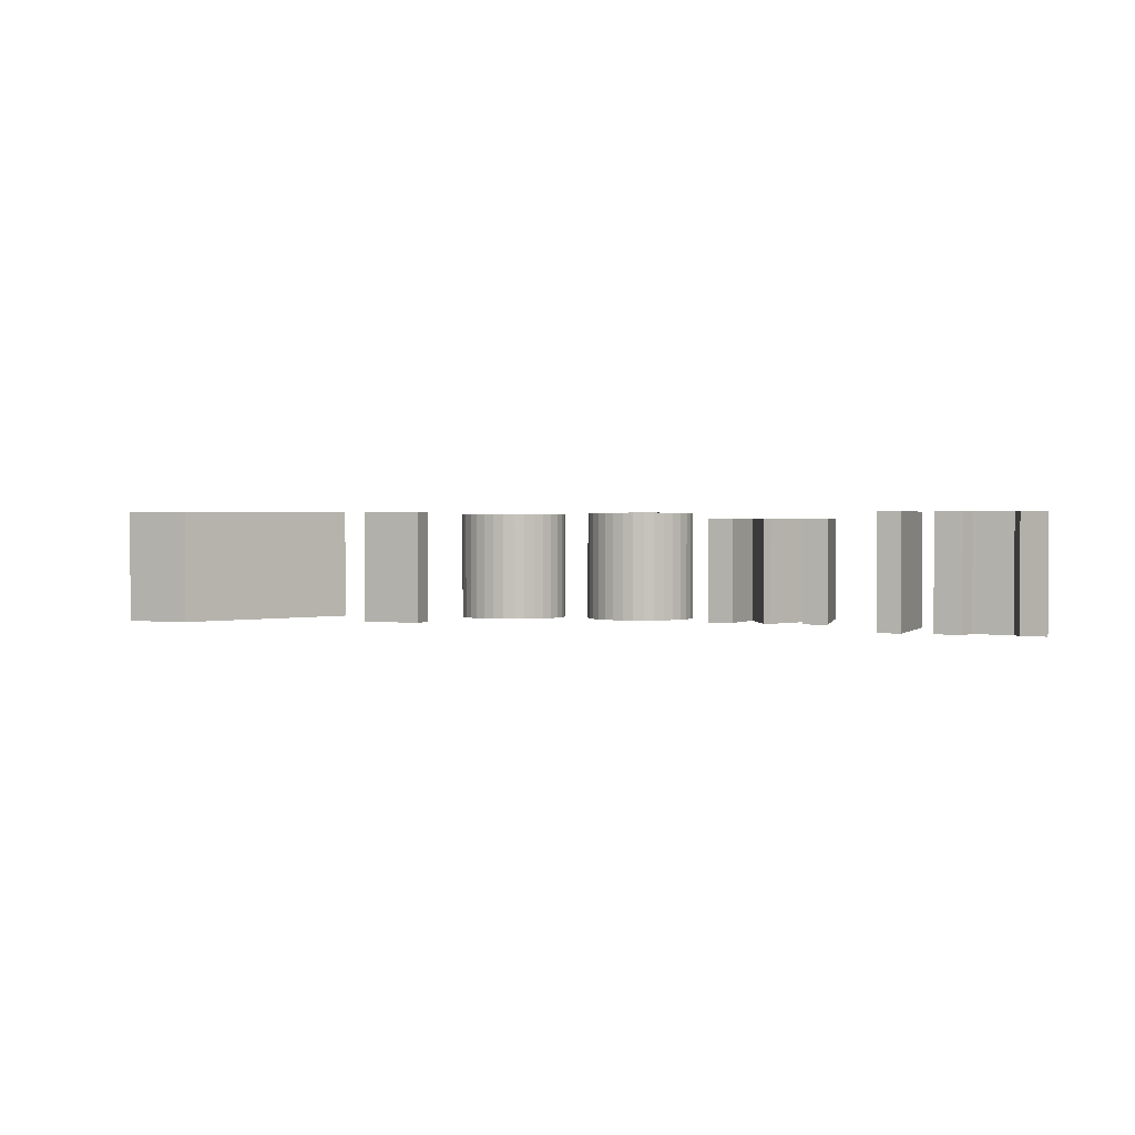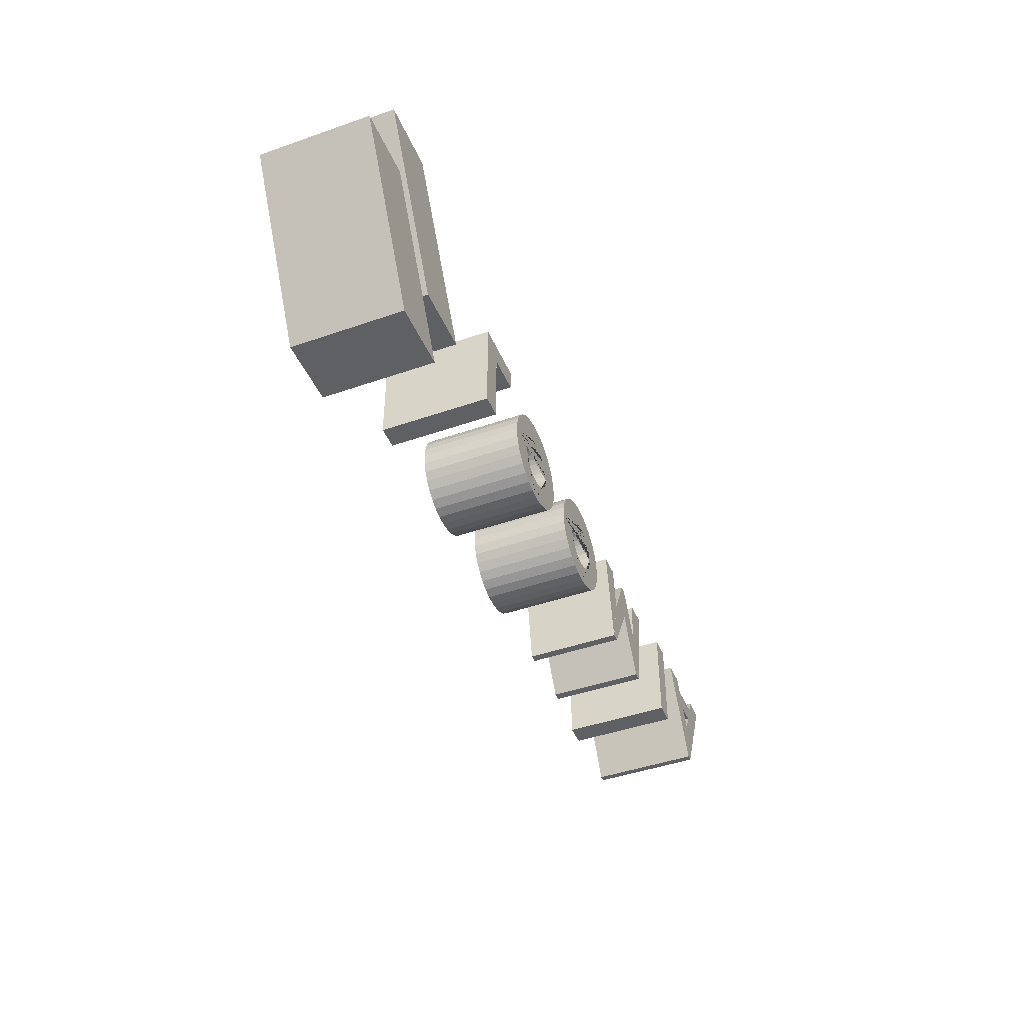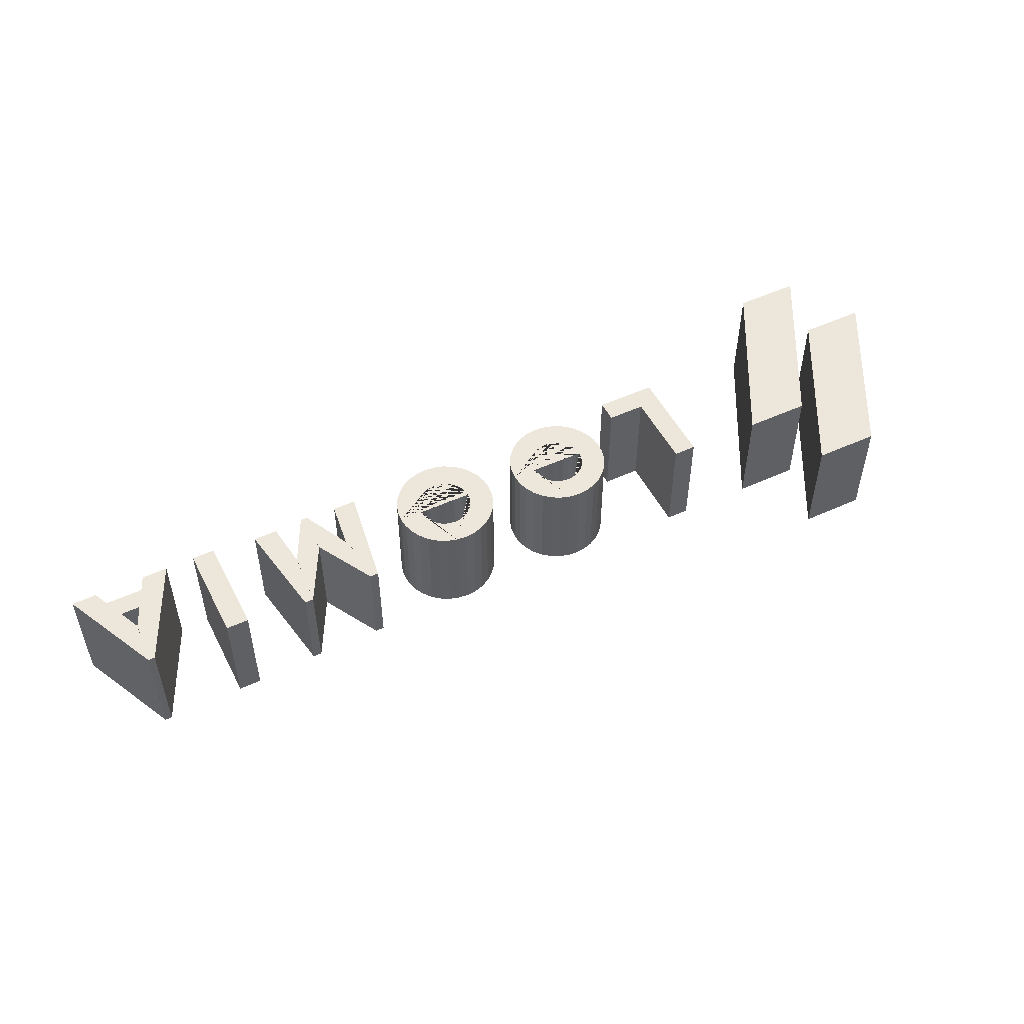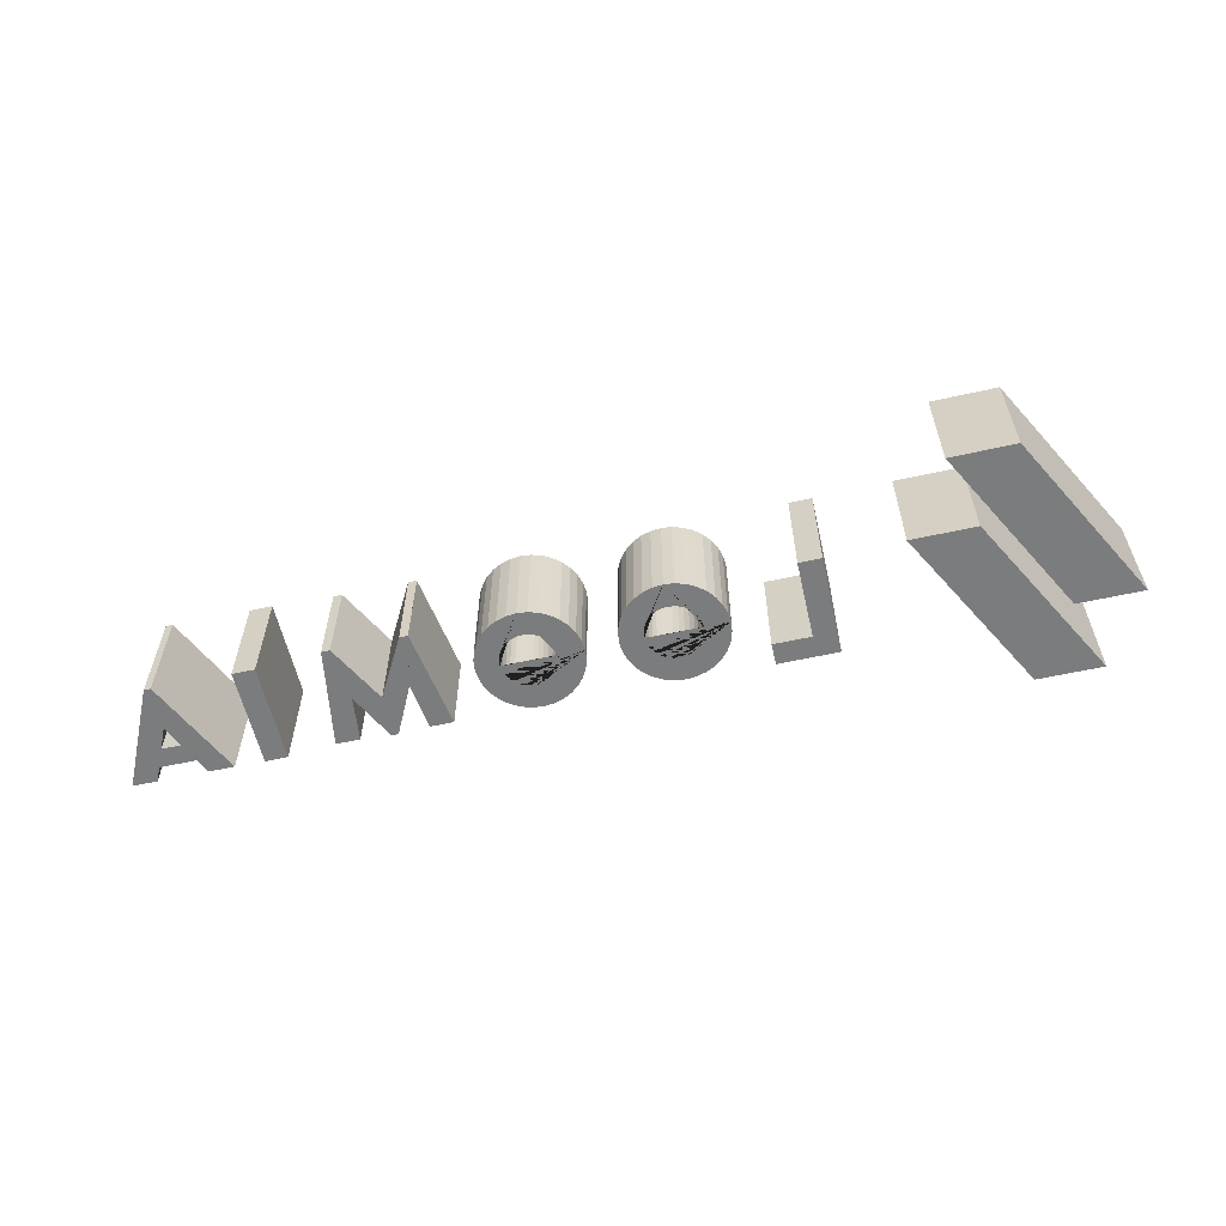
<metadata>
{"format":"obj","ext":"obj","renderer":"f3d","projection":"perspective","resolution":1024,"background":"white","views":[{"elev":1.5,"azim":21.1,"up":"+Y"},{"elev":-44.2,"azim":-67.8,"up":"+Z"},{"elev":51.0,"azim":153.4,"up":"+Y"},{"elev":-58.6,"azim":-167.2,"up":"+Y"}]}
</metadata>
<code>
o Cube.011_Cube.012
v 3.208 -0.4141 -0.3909
v 3.556 -0.4141 0.356
v 3.372 -0.4141 0.3591
v 3.18 -0.4141 -0.05898
v 3.208 0.4141 -0.3909
v 3.556 0.4141 0.356
v 3.372 0.4141 0.3591
v 3.18 0.4141 -0.05898
f 1 2 3 4
f 5 8 7 6
f 1 5 6 2
f 2 6 7 3
f 3 7 8 4
f 5 1 4 8
o Cube.010_Cube.011
v 3.18 -0.4141 -0.05931
v 2.995 -0.4141 0.3573
v 2.803 -0.4141 0.3573
v 3.158 -0.4141 -0.3909
v 3.18 0.4141 -0.05931
v 2.995 0.4141 0.3573
v 2.803 0.4141 0.3573
v 3.158 0.4141 -0.3909
v 3.208 -0.4141 -0.3909
v 3.208 0.4141 -0.3909
f 9 10 11 12 17
f 13 18 16 15 14
f 9 13 14 10
f 10 14 15 11
f 11 15 16 12
f 18 17 12 16
f 13 9 17 18
o Cube.009_Cube.010
v 3.382 -0.4141 0.1007
v 3.382 -0.4141 0.2473
v 2.992 -0.4141 0.2473
v 2.992 -0.4141 0.1007
v 3.382 0.4141 0.1007
v 3.382 0.4141 0.2473
v 2.992 0.4141 0.2473
v 2.992 0.4141 0.1007
f 19 20 21 22
f 23 26 25 24
f 19 23 24 20
f 20 24 25 21
f 21 25 26 22
f 23 19 22 26
o Cube.008_Cube.009
v -2.035 -0.4141 -0.3978
v -2.719 -0.4141 0.8689
v -3.206 -0.4141 0.8687
v -2.517 -0.4141 -0.3996
v -2.035 0.4141 -0.3978
v -2.719 0.4141 0.8689
v -3.206 0.4141 0.8687
v -2.517 0.4141 -0.3996
f 27 28 29 30
f 31 34 33 32
f 27 31 32 28
f 28 32 33 29
f 29 33 34 30
f 31 27 30 34
o Cube.007_Cube.008
v -2.364 -0.4141 -0.939
v -3.047 -0.4141 0.3277
v -3.535 -0.4141 0.3275
v -2.845 -0.4141 -0.9408
v -2.364 0.4141 -0.939
v -3.047 0.4141 0.3277
v -3.535 0.4141 0.3275
v -2.845 0.4141 -0.9408
f 35 36 37 38
f 39 42 41 40
f 35 39 40 36
f 36 40 41 37
f 37 41 42 38
f 39 35 38 42
o Cube.006
v 1.447 -0.3653 0.01128
v 1.447 0.3653 0.01128
v 1.41 -0.3653 -0.3836
v 1.41 0.3653 -0.3836
v 1.628 -0.3653 0.3763
v 1.628 0.3653 0.3763
v 1.654 -0.3653 0.05743
v 1.654 0.3653 0.05743
v 1.679 -0.3653 0.377
v 1.679 0.3653 0.377
v 1.346 -0.3653 -0.3842
v 1.346 0.3653 -0.3842
f 53 54 46 45
f 45 46 50 49
f 51 52 48 47
f 47 48 44 43
f 45 49 51 47 43 53
f 50 46 54 44 48 52
f 49 50 52 51
f 43 44 54 53
o Cube.005
v 1.899 -0.3653 0.3605
v 1.899 0.3653 0.3605
v 1.858 -0.3653 0.02206
v 1.858 0.3653 0.02206
v 2.078 -0.3653 0.3605
v 2.078 0.3653 0.3605
v 1.956 -0.3653 -0.3889
v 1.956 0.3653 -0.3889
v 1.891 -0.3653 -0.3887
v 1.891 0.3653 -0.3887
f 55 56 58 57
f 63 64 62 61
f 61 62 60 59
f 59 60 56 55
f 57 63 61 59 55
f 62 64 58 56 60
f 57 58 64 63
o Cube.004_Cube.002
v 1.654 -0.3653 0.05888
v 1.654 0.3653 0.05888
v 1.891 -0.3653 -0.3887
v 1.891 0.3653 -0.3887
v 1.679 -0.3653 0.3774
v 1.679 0.3653 0.3774
v 1.857 -0.3653 0.02383
v 1.857 0.3653 0.02383
f 65 66 68 67
f 67 68 72 71
f 71 72 70 69
f 69 70 66 65
f 67 71 69 65
f 72 68 66 70
o Cube.003_Cube.004
v 1.226 -0.3653 0.3641
v 1.226 0.3653 0.3641
v 1.346 -0.3653 -0.3843
v 1.346 0.3653 -0.3843
v 1.4 -0.3653 0.3641
v 1.4 0.3653 0.3641
v 1.447 -0.3653 0.01037
v 1.447 0.3653 0.01037
f 73 74 76 75
f 75 76 80 79
f 79 80 78 77
f 77 78 74 73
f 75 79 77 73
f 80 76 74 78
o Cylinder.002
v -0.4122 -0.3705 -0.3985
v -0.4122 0.3984 -0.3985
v -0.3372 -0.3705 -0.3911
v -0.3372 0.3984 -0.3911
v -0.265 -0.3705 -0.3692
v -0.265 0.3984 -0.3692
v -0.1986 -0.3705 -0.3337
v -0.1986 0.3984 -0.3337
v -0.1403 -0.3705 -0.2859
v -0.1403 0.3984 -0.2859
v -0.09249 -0.3705 -0.2276
v -0.09249 0.3984 -0.2276
v -0.05696 -0.3705 -0.1611
v -0.05696 0.3984 -0.1611
v -0.03508 -0.3705 -0.08902
v -0.03508 0.3984 -0.08902
v -0.0277 -0.3705 -0.01401
v -0.0277 0.3984 -0.01401
v -0.03508 -0.3705 0.061
v -0.03508 0.3984 0.061
v -0.05696 -0.3705 0.1331
v -0.05696 0.3984 0.1331
v -0.09249 -0.3705 0.1996
v -0.09249 0.3984 0.1996
v -0.1403 -0.3705 0.2579
v -0.1403 0.3984 0.2579
v -0.1986 -0.3705 0.3057
v -0.1986 0.3984 0.3057
v -0.265 -0.3705 0.3412
v -0.265 0.3984 0.3412
v -0.3372 -0.3705 0.3631
v -0.3372 0.3984 0.3631
v -0.4122 -0.3705 0.3705
v -0.4122 0.3984 0.3705
v -0.4872 -0.3705 0.3631
v -0.4872 0.3984 0.3631
v -0.5593 -0.3705 0.3412
v -0.5593 0.3984 0.3412
v -0.6258 -0.3705 0.3057
v -0.6258 0.3984 0.3057
v -0.684 -0.3705 0.2579
v -0.684 0.3984 0.2579
v -0.7318 -0.3705 0.1996
v -0.7318 0.3984 0.1996
v -0.7674 -0.3705 0.1331
v -0.7674 0.3984 0.1331
v -0.7893 -0.3705 0.061
v -0.7893 0.3984 0.061
v -0.7966 -0.3705 -0.01401
v -0.7966 0.3984 -0.01401
v -0.7893 -0.3705 -0.08902
v -0.7893 0.3984 -0.08902
v -0.7674 -0.3705 -0.1611
v -0.7674 0.3984 -0.1611
v -0.7318 -0.3705 -0.2276
v -0.7318 0.3984 -0.2276
v -0.684 -0.3705 -0.2859
v -0.684 0.3984 -0.2859
v -0.6258 -0.3705 -0.3337
v -0.6258 0.3984 -0.3337
v -0.5593 -0.3705 -0.3692
v -0.5593 0.3984 -0.3692
v -0.4872 -0.3705 -0.3911
v -0.4872 0.3984 -0.3911
v -0.2361 0.3984 0.09644
v -0.2361 -0.3705 0.09644
v -0.4068 0.3984 -0.223
v -0.4068 -0.3705 -0.223
v -0.4469 0.3984 -0.2191
v -0.4469 -0.3705 -0.2191
v -0.4854 0.3984 -0.2074
v -0.4854 -0.3705 -0.2074
v -0.5966 0.3984 0.06094
v -0.5966 -0.3705 0.06094
v -0.5776 0.3984 0.09644
v -0.5776 -0.3705 0.09644
v -0.6082 0.3984 0.02242
v -0.6082 -0.3705 0.02242
v -0.552 0.3984 0.1276
v -0.552 -0.3705 0.1276
v -0.4469 0.3984 0.1838
v -0.4469 -0.3705 0.1838
v -0.4068 0.3984 0.1877
v -0.4068 -0.3705 0.1877
v -0.4854 0.3984 0.1721
v -0.4854 -0.3705 0.1721
v -0.2054 0.3984 -0.05771
v -0.2054 -0.3705 -0.05771
v -0.2927 0.3984 -0.1884
v -0.2927 -0.3705 -0.1884
v -0.2015 0.3984 -0.01765
v -0.2015 -0.3705 -0.01765
v -0.2171 0.3984 -0.09624
v -0.2171 -0.3705 -0.09624
v -0.3668 0.3984 0.1838
v -0.3668 -0.3705 0.1838
v -0.552 0.3984 -0.1629
v -0.552 -0.3705 -0.1629
v -0.5209 0.3984 -0.1884
v -0.5209 -0.3705 -0.1884
v -0.5776 0.3984 -0.1317
v -0.5776 -0.3705 -0.1317
v -0.2054 0.3984 0.02242
v -0.2054 -0.3705 0.02242
v -0.2927 0.3984 0.1531
v -0.2927 -0.3705 0.1531
v -0.2616 0.3984 0.1276
v -0.2616 -0.3705 0.1276
v -0.2171 0.3984 0.06094
v -0.2171 -0.3705 0.06094
v -0.6122 0.3984 -0.01765
v -0.6122 -0.3705 -0.01765
v -0.5209 0.3984 0.1531
v -0.5209 -0.3705 0.1531
v -0.6082 0.3984 -0.05771
v -0.6082 -0.3705 -0.05771
v -0.2616 0.3984 -0.1629
v -0.2616 -0.3705 -0.1629
v -0.3282 0.3984 0.1721
v -0.3282 -0.3705 0.1721
v -0.2361 0.3984 -0.1317
v -0.2361 -0.3705 -0.1317
v -0.5966 0.3984 -0.09624
v -0.5966 -0.3705 -0.09624
v -0.3282 0.3984 -0.2074
v -0.3282 -0.3705 -0.2074
v -0.3668 0.3984 -0.2191
v -0.3668 -0.3705 -0.2191
f 81 82 84 83
f 83 84 86 85
f 85 86 88 87
f 87 88 90 89
f 89 90 92 91
f 91 92 94 93
f 93 94 96 95
f 95 96 98 97
f 97 98 100 99
f 99 100 102 101
f 101 102 104 103
f 103 104 106 105
f 105 106 108 107
f 107 108 110 109
f 109 110 112 111
f 111 112 114 113
f 113 114 116 115
f 115 116 118 117
f 117 118 120 119
f 119 120 122 121
f 121 122 124 123
f 123 124 126 125
f 125 126 128 127
f 127 128 130 129
f 129 130 132 131
f 131 132 134 133
f 133 134 136 135
f 135 136 138 137
f 137 138 140 139
f 139 140 142 141
f 84 82 144 142 140 138 136 134 132 130 191 195 203 181 177 179 151 149 147 207 205 169 197 201 173 167 171 98 96 94 92 90 88 86
f 141 142 144 143
f 143 144 82 81
f 81 83 85 87 89 91 93 95 97 172 168 174 202 198 170 206 208 148 150 152 180 178 182 204 196 192 129 131 133 135 137 139 141 143
f 184 183 171 172
f 188 187 145 146
f 146 145 189 190
f 196 195 191 192
f 168 167 173 174
f 172 171 167 168
f 202 201 197 198
f 148 147 149 150
f 162 161 163 164
f 182 181 203 204
f 164 163 175 176
f 150 149 151 152
f 198 197 169 170
f 194 193 165 166
f 98 171 183 189 145 187 185 199 175 163 161 165 193 159 155 153 157 191 130 128 126 124 122 120 118 116 114 112 110 108 106 104 102 100
f 170 169 205 206
f 186 185 187 188
f 180 179 177 178
f 204 203 195 196
f 200 199 185 186
f 160 159 193 194
f 154 153 155 156
f 208 207 147 148
f 174 173 201 202
f 192 191 157 158
f 190 189 183 184
f 166 165 161 162
f 152 151 179 180
f 206 205 207 208
f 176 175 199 200
f 158 157 153 154
f 178 177 181 182
f 129 192 158 154 156 160 194 166 162 164 176 200 186 188 146 190 184 172 97 99 101 103 105 107 109 111 113 115 117 119 121 123 125 127
f 156 155 159 160
o Cylinder
v 0.5936 -0.3623 -0.3932
v 0.5936 0.4067 -0.3932
v 0.6686 -0.3623 -0.3859
v 0.6686 0.4067 -0.3859
v 0.7408 -0.3623 -0.364
v 0.7408 0.4067 -0.364
v 0.8072 -0.3623 -0.3284
v 0.8072 0.4067 -0.3284
v 0.8655 -0.3623 -0.2806
v 0.8655 0.4067 -0.2806
v 0.9133 -0.3623 -0.2224
v 0.9133 0.4067 -0.2224
v 0.9488 -0.3623 -0.1559
v 0.9488 0.4067 -0.1559
v 0.9707 -0.3623 -0.08378
v 0.9707 0.4067 -0.08378
v 0.9781 -0.3623 -0.008772
v 0.9781 0.4067 -0.008772
v 0.9707 -0.3623 0.06624
v 0.9707 0.4067 0.06624
v 0.9488 -0.3623 0.1384
v 0.9488 0.4067 0.1384
v 0.9133 -0.3623 0.2048
v 0.9133 0.4067 0.2048
v 0.8655 -0.3623 0.2631
v 0.8655 0.4067 0.2631
v 0.8072 -0.3623 0.3109
v 0.8072 0.4067 0.3109
v 0.7408 -0.3623 0.3464
v 0.7408 0.4067 0.3464
v 0.6686 -0.3623 0.3683
v 0.6686 0.4067 0.3683
v 0.5936 -0.3623 0.3757
v 0.5936 0.4067 0.3757
v 0.5186 -0.3623 0.3683
v 0.5186 0.4067 0.3683
v 0.4465 -0.3623 0.3464
v 0.4465 0.4067 0.3464
v 0.38 -0.3623 0.3109
v 0.38 0.4067 0.3109
v 0.3218 -0.3623 0.2631
v 0.3218 0.4067 0.2631
v 0.274 -0.3623 0.2048
v 0.274 0.4067 0.2048
v 0.2384 -0.3623 0.1384
v 0.2384 0.4067 0.1384
v 0.2165 -0.3623 0.06624
v 0.2165 0.4067 0.06624
v 0.2092 -0.3623 -0.008772
v 0.2092 0.4067 -0.008772
v 0.2165 -0.3623 -0.08378
v 0.2165 0.4067 -0.08378
v 0.2384 -0.3623 -0.1559
v 0.2384 0.4067 -0.1559
v 0.274 -0.3623 -0.2224
v 0.274 0.4067 -0.2224
v 0.3218 -0.3623 -0.2806
v 0.3218 0.4067 -0.2806
v 0.38 -0.3623 -0.3284
v 0.38 0.4067 -0.3284
v 0.4465 -0.3623 -0.364
v 0.4465 0.4067 -0.364
v 0.5186 -0.3623 -0.3859
v 0.5186 0.4067 -0.3859
v 0.7697 0.4067 0.1017
v 0.7697 -0.3623 0.1017
v 0.599 0.4067 -0.2178
v 0.599 -0.3623 -0.2178
v 0.5589 0.4067 -0.2138
v 0.5589 -0.3623 -0.2138
v 0.5204 0.4067 -0.2021
v 0.5204 -0.3623 -0.2021
v 0.4092 0.4067 0.06618
v 0.4092 -0.3623 0.06618
v 0.4282 0.4067 0.1017
v 0.4282 -0.3623 0.1017
v 0.3976 0.4067 0.02765
v 0.3976 -0.3623 0.02765
v 0.4538 0.4067 0.1328
v 0.4538 -0.3623 0.1328
v 0.5589 0.4067 0.189
v 0.5589 -0.3623 0.189
v 0.599 0.4067 0.193
v 0.599 -0.3623 0.193
v 0.5204 0.4067 0.1773
v 0.5204 -0.3623 0.1773
v 0.8004 0.4067 -0.05247
v 0.8004 -0.3623 -0.05247
v 0.7131 0.4067 -0.1832
v 0.7131 -0.3623 -0.1832
v 0.8043 0.4067 -0.01241
v 0.8043 -0.3623 -0.01241
v 0.7887 0.4067 -0.091
v 0.7887 -0.3623 -0.091
v 0.639 0.4067 0.189
v 0.639 -0.3623 0.189
v 0.4538 0.4067 -0.1576
v 0.4538 -0.3623 -0.1576
v 0.4849 0.4067 -0.1832
v 0.4849 -0.3623 -0.1832
v 0.4282 0.4067 -0.1265
v 0.4282 -0.3623 -0.1265
v 0.8004 0.4067 0.02765
v 0.8004 -0.3623 0.02765
v 0.7131 0.4067 0.1583
v 0.7131 -0.3623 0.1583
v 0.7442 0.4067 0.1328
v 0.7442 -0.3623 0.1328
v 0.7887 0.4067 0.06618
v 0.7887 -0.3623 0.06618
v 0.3936 0.4067 -0.01241
v 0.3936 -0.3623 -0.01241
v 0.4849 0.4067 0.1583
v 0.4849 -0.3623 0.1583
v 0.3976 0.4067 -0.05247
v 0.3976 -0.3623 -0.05247
v 0.7442 0.4067 -0.1576
v 0.7442 -0.3623 -0.1576
v 0.6776 0.4067 0.1773
v 0.6776 -0.3623 0.1773
v 0.7697 0.4067 -0.1265
v 0.7697 -0.3623 -0.1265
v 0.4092 0.4067 -0.091
v 0.4092 -0.3623 -0.091
v 0.6776 0.4067 -0.2021
v 0.6776 -0.3623 -0.2021
v 0.639 0.4067 -0.2138
v 0.639 -0.3623 -0.2138
f 209 210 212 211
f 211 212 214 213
f 213 214 216 215
f 215 216 218 217
f 217 218 220 219
f 219 220 222 221
f 221 222 224 223
f 223 224 226 225
f 225 226 228 227
f 227 228 230 229
f 229 230 232 231
f 231 232 234 233
f 233 234 236 235
f 235 236 238 237
f 237 238 240 239
f 239 240 242 241
f 241 242 244 243
f 243 244 246 245
f 245 246 248 247
f 247 248 250 249
f 249 250 252 251
f 251 252 254 253
f 253 254 256 255
f 255 256 258 257
f 257 258 260 259
f 259 260 262 261
f 261 262 264 263
f 263 264 266 265
f 265 266 268 267
f 267 268 270 269
f 212 210 272 270 268 266 264 262 260 258 319 323 331 309 305 307 279 277 275 335 333 297 325 329 301 295 299 226 224 222 220 218 216 214
f 269 270 272 271
f 271 272 210 209
f 209 211 213 215 217 219 221 223 225 300 296 302 330 326 298 334 336 276 278 280 308 306 310 332 324 320 257 259 261 263 265 267 269 271
f 312 311 299 300
f 316 315 273 274
f 274 273 317 318
f 324 323 319 320
f 296 295 301 302
f 300 299 295 296
f 330 329 325 326
f 276 275 277 278
f 290 289 291 292
f 310 309 331 332
f 292 291 303 304
f 278 277 279 280
f 326 325 297 298
f 322 321 293 294
f 226 299 311 317 273 315 313 327 303 291 289 293 321 287 283 281 285 319 258 256 254 252 250 248 246 244 242 240 238 236 234 232 230 228
f 298 297 333 334
f 314 313 315 316
f 308 307 305 306
f 332 331 323 324
f 328 327 313 314
f 288 287 321 322
f 282 281 283 284
f 336 335 275 276
f 302 301 329 330
f 320 319 285 286
f 318 317 311 312
f 294 293 289 290
f 280 279 307 308
f 334 333 335 336
f 304 303 327 328
f 286 285 281 282
f 306 305 309 310
f 257 320 286 282 284 288 322 294 290 292 304 328 314 316 274 318 312 300 225 227 229 231 233 235 237 239 241 243 245 247 249 251 253 255
f 284 283 287 288
o Cube.002_Cube.003
v 2.585 -0.4141 -0.382
v 2.585 -0.4141 0.3608
v 2.417 -0.4141 0.3608
v 2.417 -0.4141 -0.382
v 2.585 0.4141 -0.382
v 2.585 0.4141 0.3608
v 2.417 0.4141 0.3608
v 2.417 0.4141 -0.382
f 337 338 339 340
f 341 344 343 342
f 337 341 342 338
f 338 342 343 339
f 339 343 344 340
f 341 337 340 344
o Cube.001
v -1.476 -0.4125 0.358
v -1.476 0.4125 0.358
v -1.476 -0.4125 0.196
v -1.476 0.4125 0.196
v -1.029 -0.4125 0.358
v -1.029 0.4125 0.358
v -1.029 -0.4125 0.196
v -1.029 0.4125 0.196
f 345 346 348 347
f 347 348 352 351
f 351 352 350 349
f 349 350 346 345
f 347 351 349 345
f 352 348 346 350
o Cube
v -1.31 -0.4141 -0.3895
v -1.31 -0.4141 0.3533
v -1.478 -0.4141 0.3533
v -1.478 -0.4141 -0.3895
v -1.31 0.4141 -0.3895
v -1.31 0.4141 0.3533
v -1.478 0.4141 0.3533
v -1.478 0.4141 -0.3895
f 353 354 355 356
f 357 360 359 358
f 353 357 358 354
f 354 358 359 355
f 355 359 360 356
f 357 353 356 360

</code>
